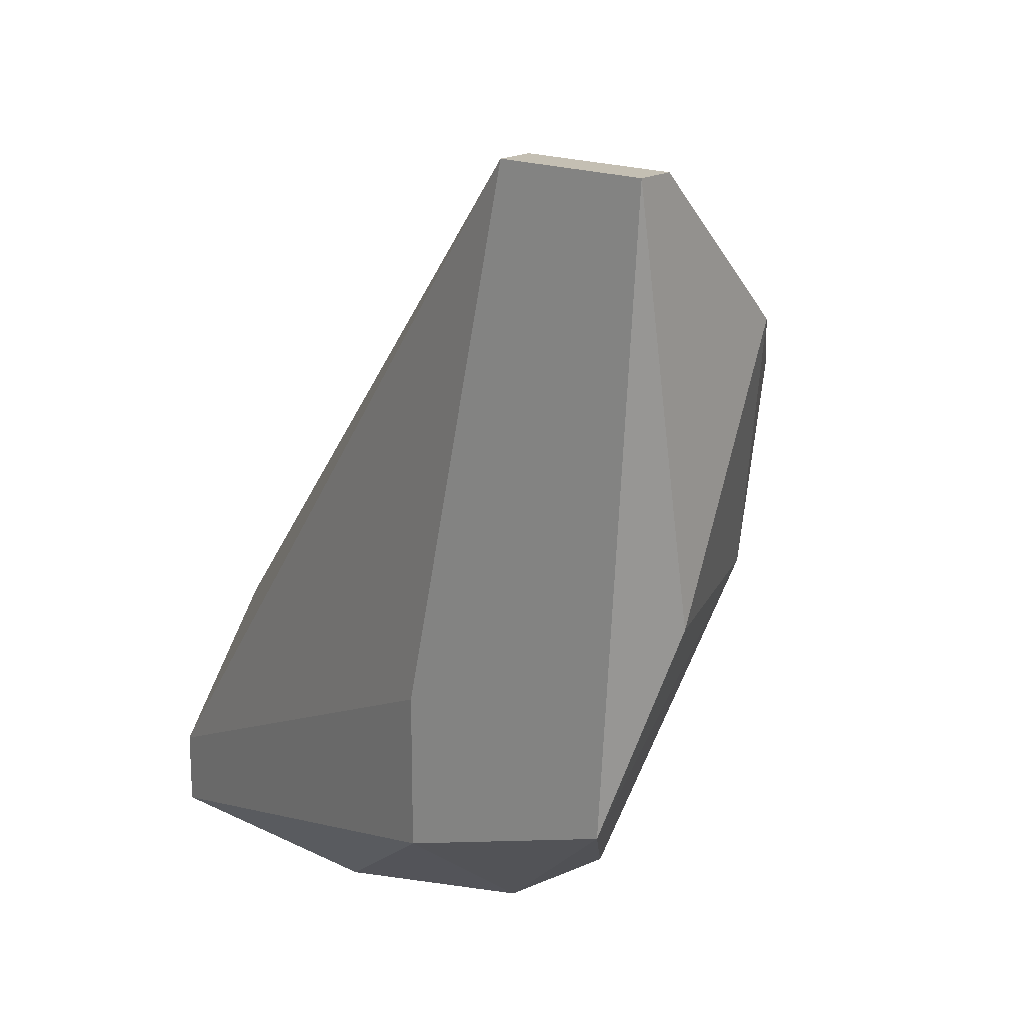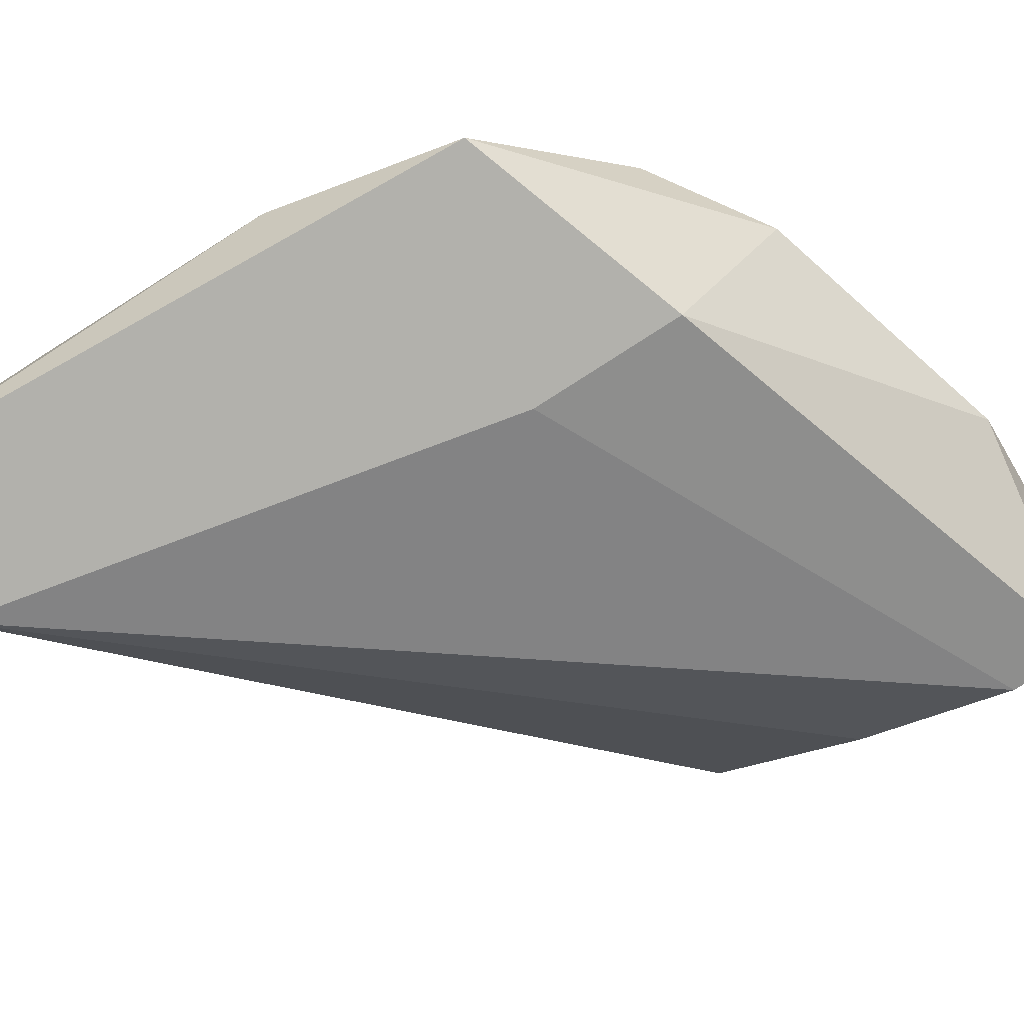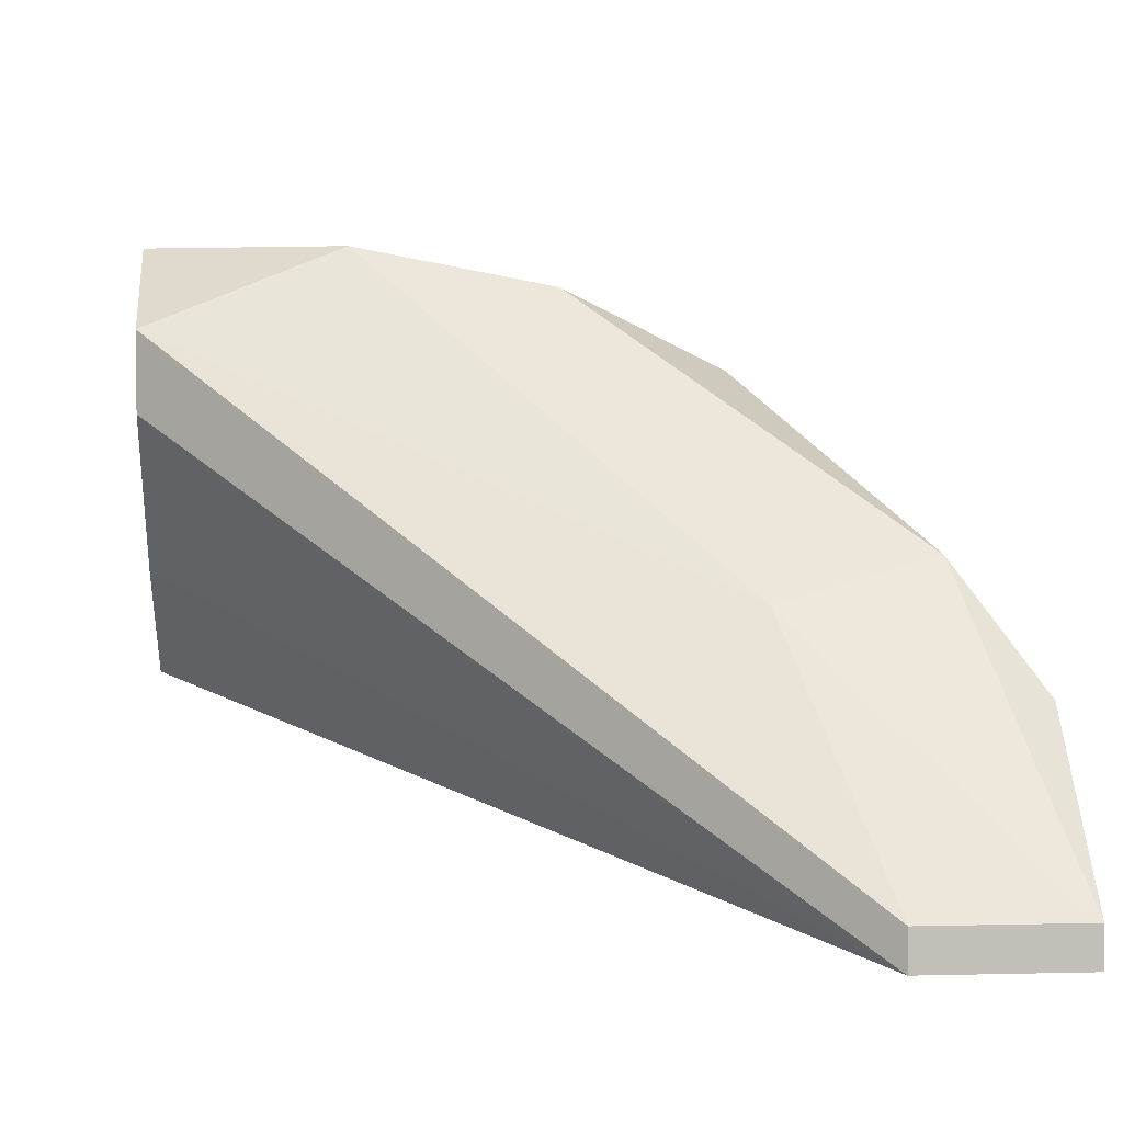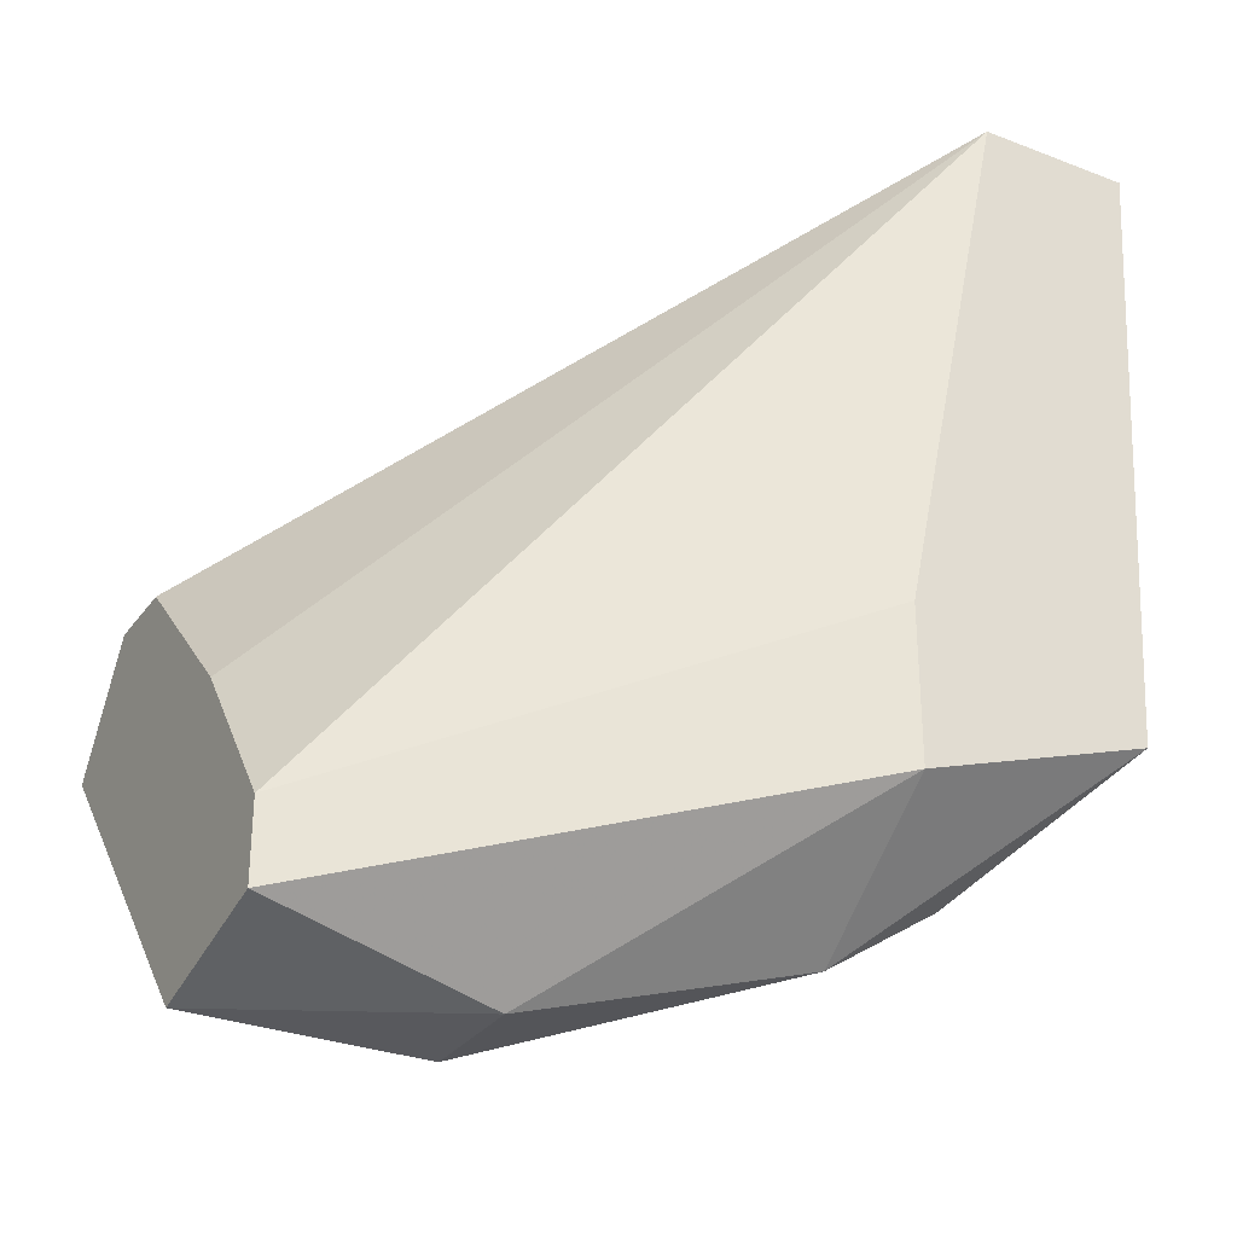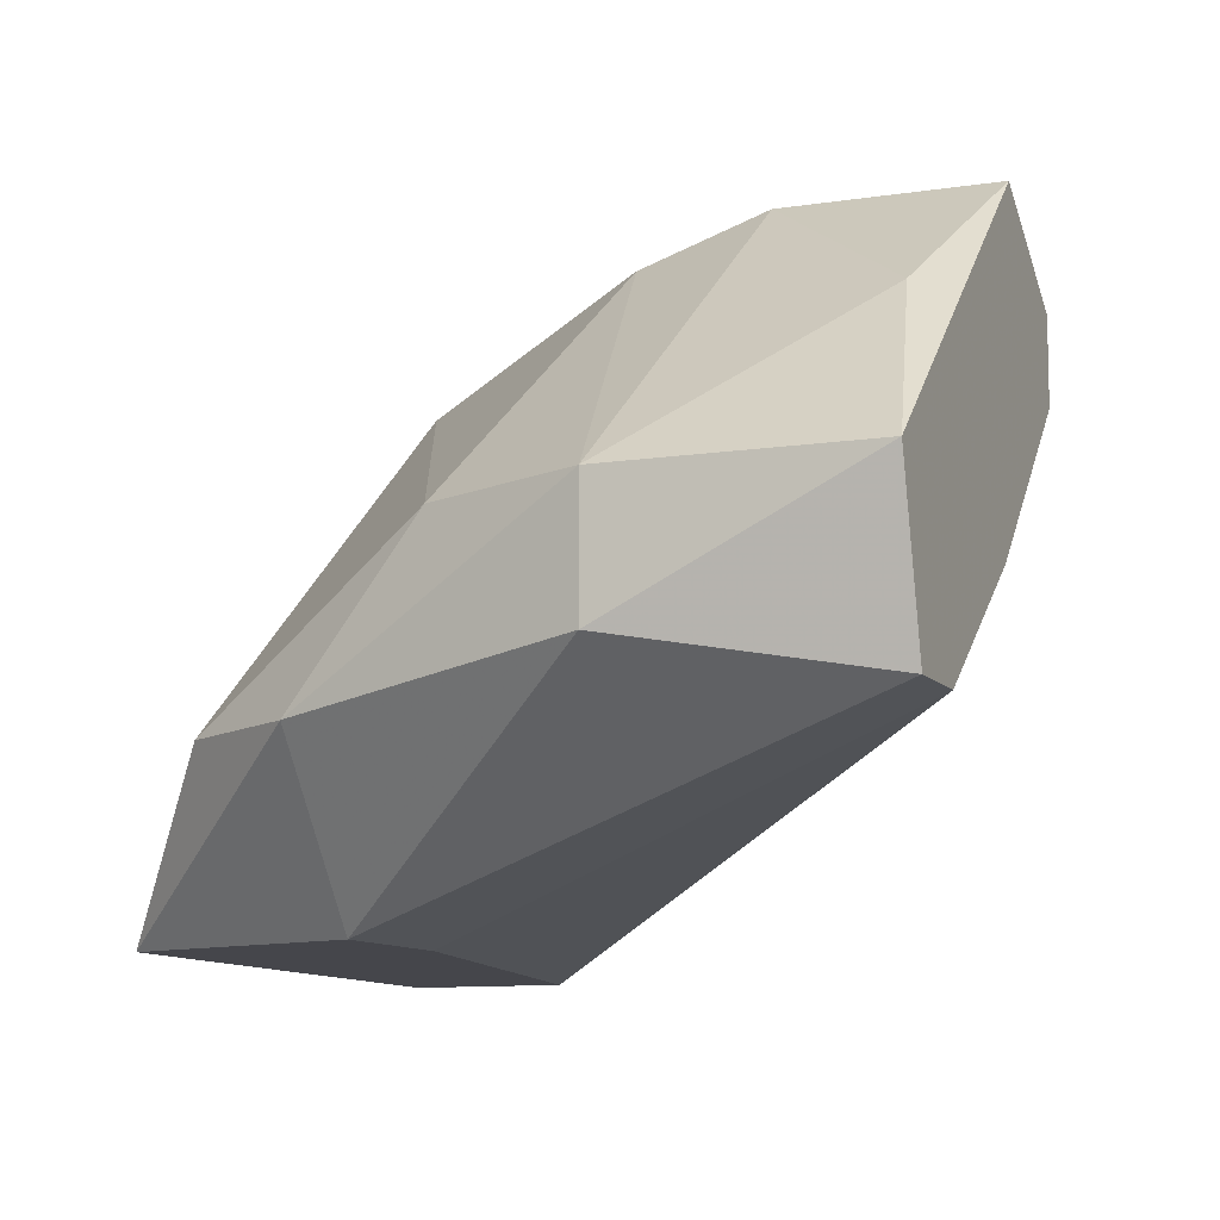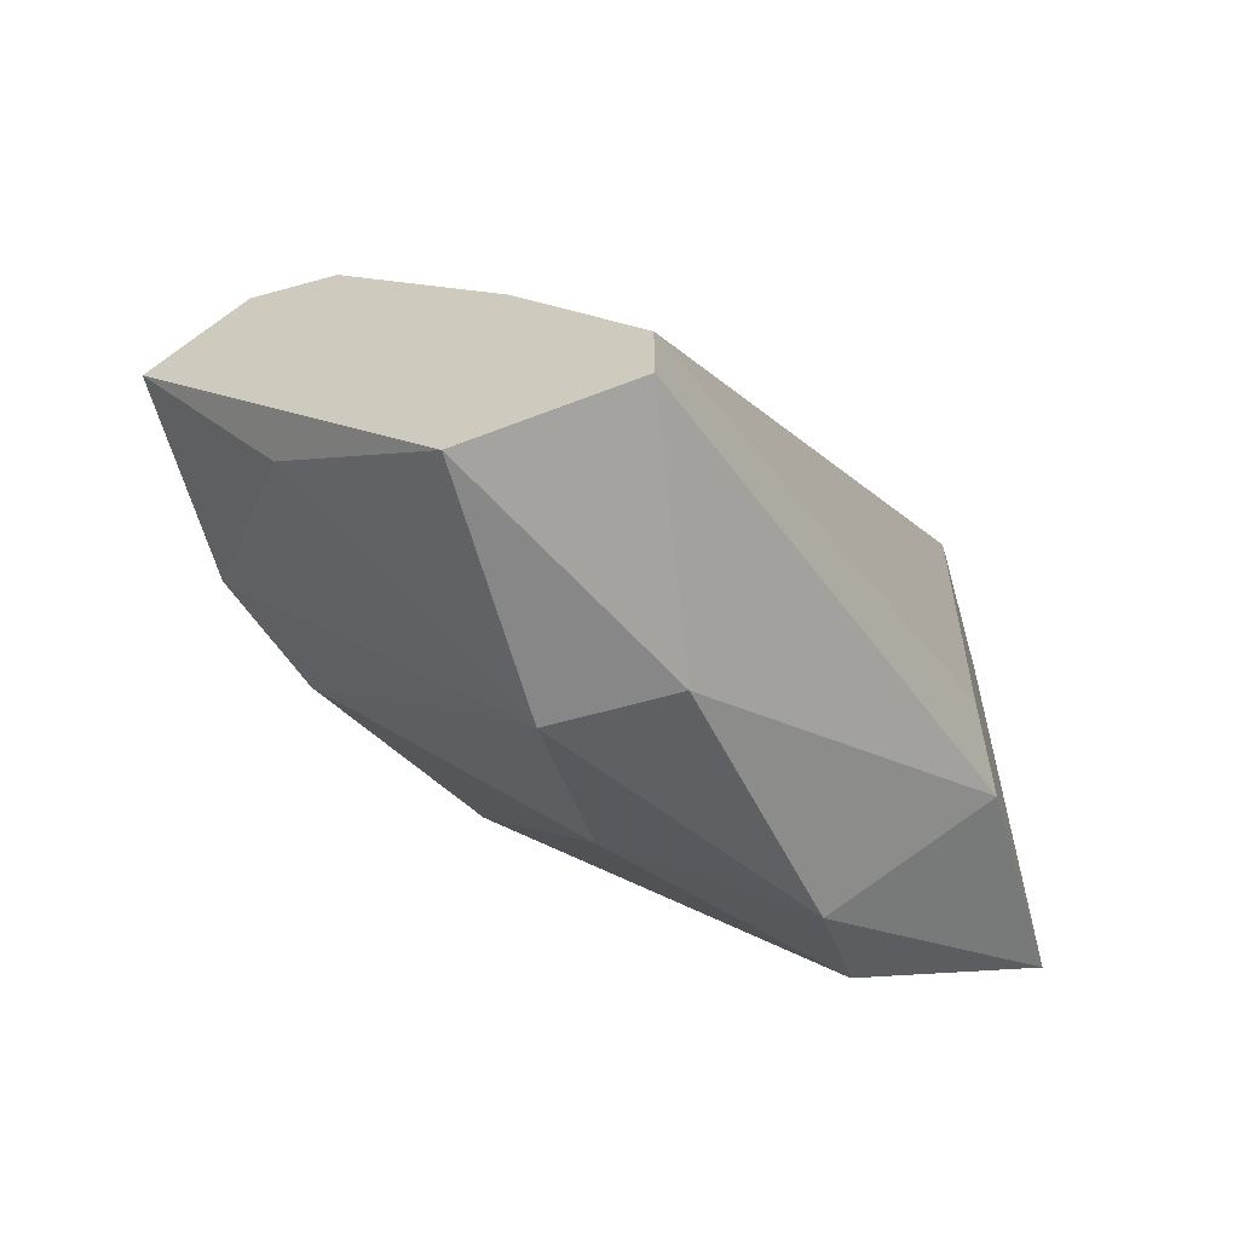
<metadata>
{"format":"obj","ext":"obj","renderer":"f3d","projection":"perspective","resolution":1024,"background":"white","views":[{"elev":17.9,"azim":40.2,"up":"+Z"},{"elev":-78.9,"azim":122.6,"up":"+Y"},{"elev":4.2,"azim":-4.7,"up":"+Y"},{"elev":-30.1,"azim":-29.3,"up":"+Z"},{"elev":-10.0,"azim":-158.2,"up":"+Y"},{"elev":-62.3,"azim":-74.2,"up":"+Z"}]}
</metadata>
<code>
v 0.02628 0.04571 -0.01407
v 0.02628 0.04571 -0.01616
v 0.03984 0.03736 -0.01199
v 0.03984 0.0384 -0.00677
v 0.02106 0.03736 -0.0172
v 0.02106 0.04362 -0.01303
v 0.02106 0.04571 -0.01616
v 0.02106 0.0384 -0.02451
v 0.02106 0.04153 -0.01303
v 0.02106 0.03423 -0.02346
v 0.02106 0.03423 -0.02137
v 0.03776 0.03006 -0.000506
v 0.03776 0.0311 -0.000506
v 0.03776 0.03423 -0.02033
v 0.02941 0.04466 -0.01616
v 0.0315 0.04466 -0.01303
v 0.0315 0.0384 -0.02242
v 0.03567 0.04258 -0.01303
v 0.03567 0.03736 -0.005724
v 0.04193 0.03006 -0.000506
v 0.04193 0.0311 -0.000506
v 0.04193 0.03528 -0.004681
v 0.04193 0.03214 -0.01199
v 0.03463 0.03006 -0.01511
v 0.03463 0.03006 -0.01929
v 0.03463 0.03423 -0.02242
v 0.02732 0.03528 -0.02451
v 0.02732 0.0384 -0.02451
v 0.04089 0.03006 -0.0172
v 0.02211 0.04258 -0.02033
f 2 28 30
f 10 9 7
f 20 21 12
f 29 20 12
f 26 29 25
f 29 12 25
f 9 10 11
f 10 25 11
f 10 7 8
f 7 9 6
f 9 12 6
f 1 7 6
f 21 20 23
f 20 29 23
f 29 26 14
f 26 28 17
f 15 18 17
f 28 15 17
f 14 26 17
f 18 14 17
f 12 21 13
f 6 12 13
f 18 4 3
f 23 29 3
f 29 14 3
f 14 18 3
f 28 26 27
f 26 25 27
f 25 10 27
f 10 8 27
f 8 28 27
f 4 21 22
f 21 23 22
f 3 4 22
f 23 3 22
f 21 4 19
f 1 6 19
f 13 21 19
f 6 13 19
f 12 9 5
f 9 11 5
f 11 12 5
f 4 18 16
f 18 15 16
f 19 4 16
f 1 19 16
f 7 1 2
f 15 28 2
f 16 15 2
f 1 16 2
f 25 12 24
f 12 11 24
f 11 25 24
f 8 7 30
f 28 8 30
f 7 2 30

</code>
